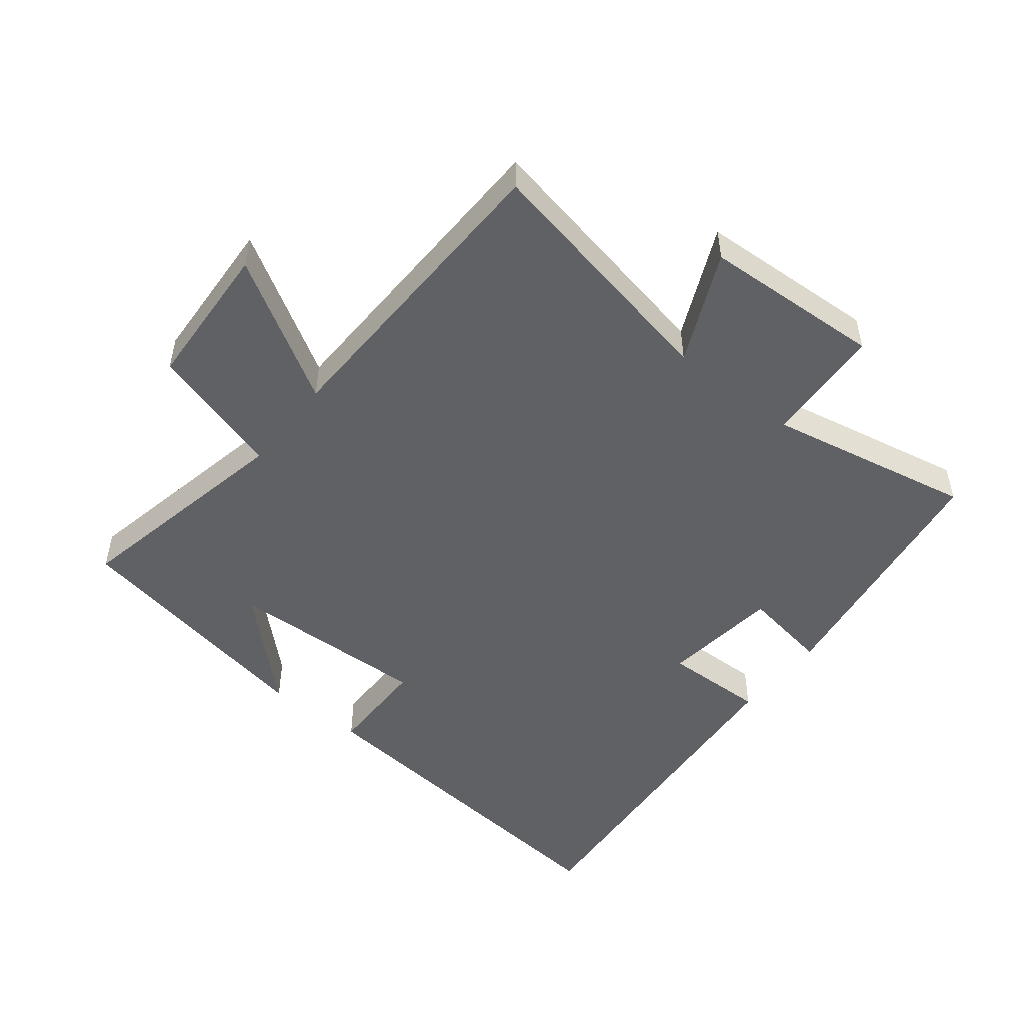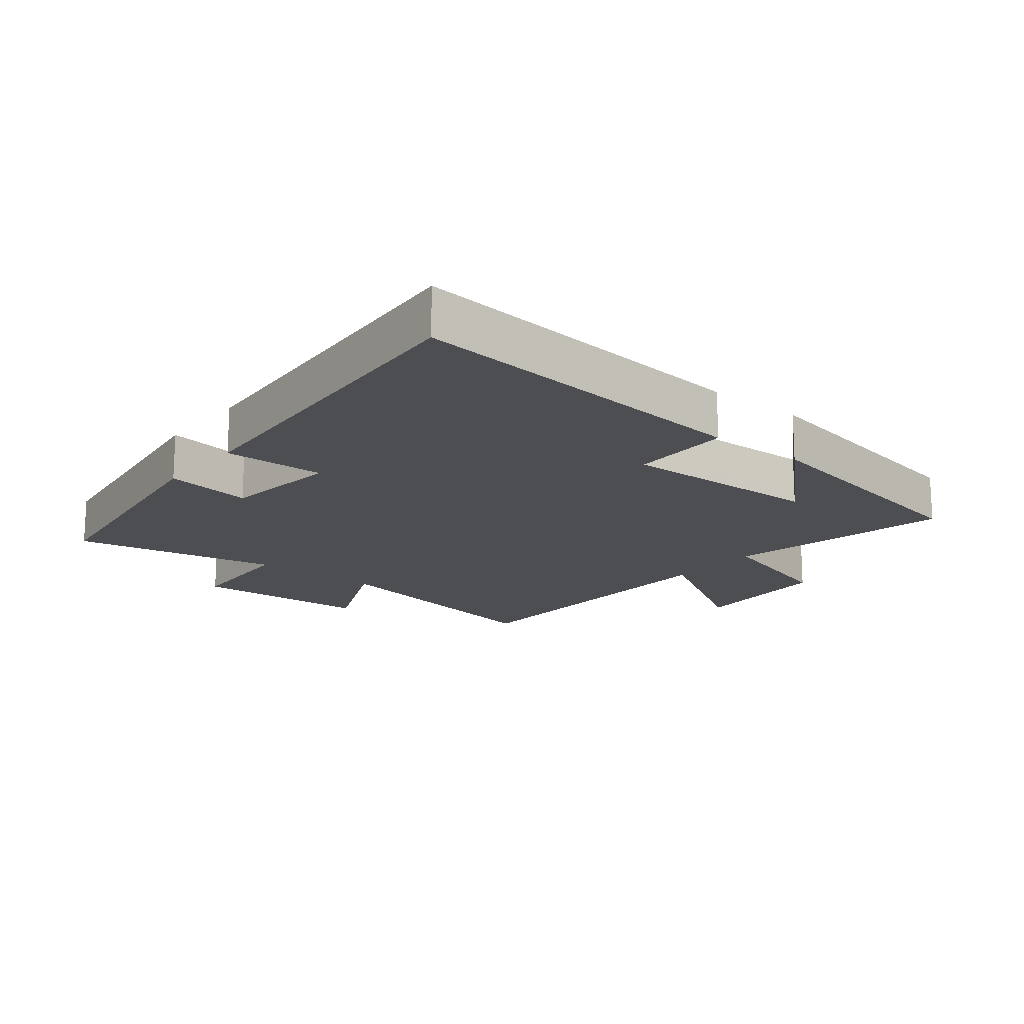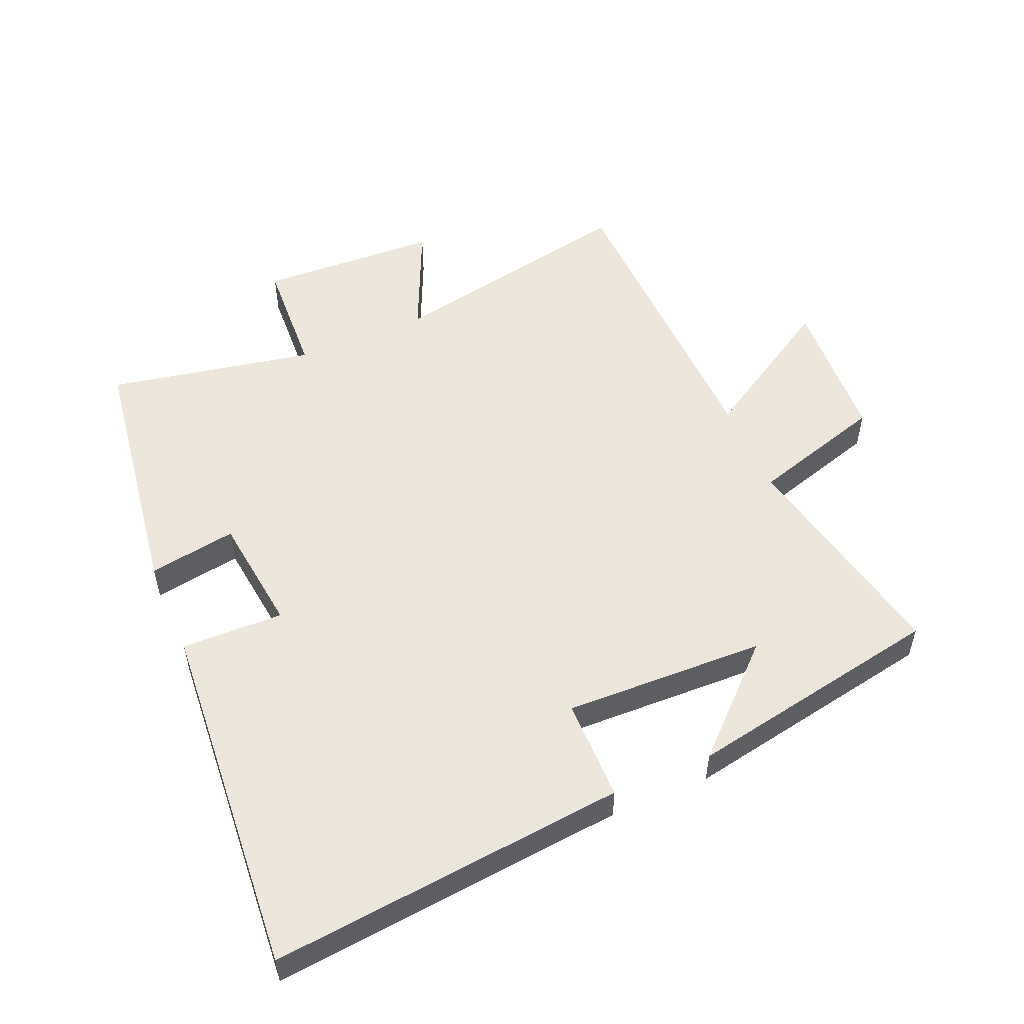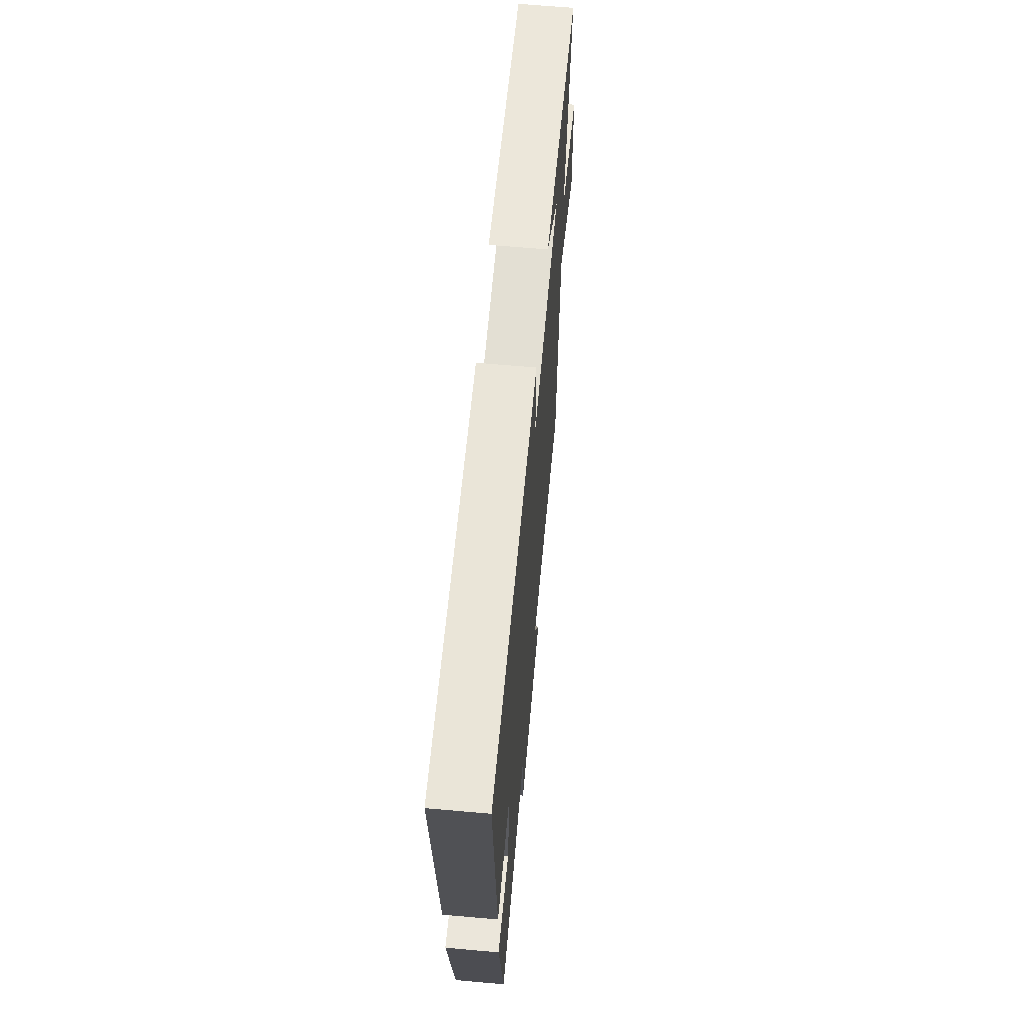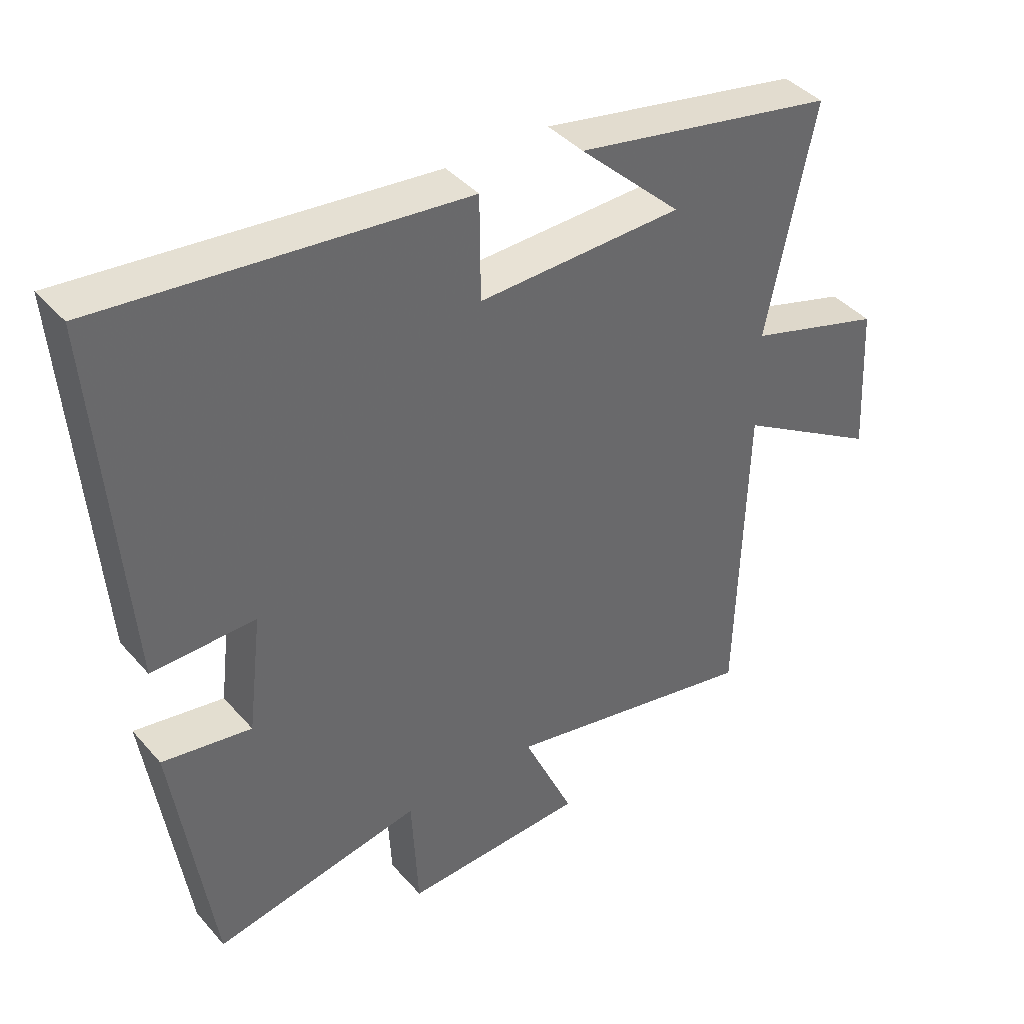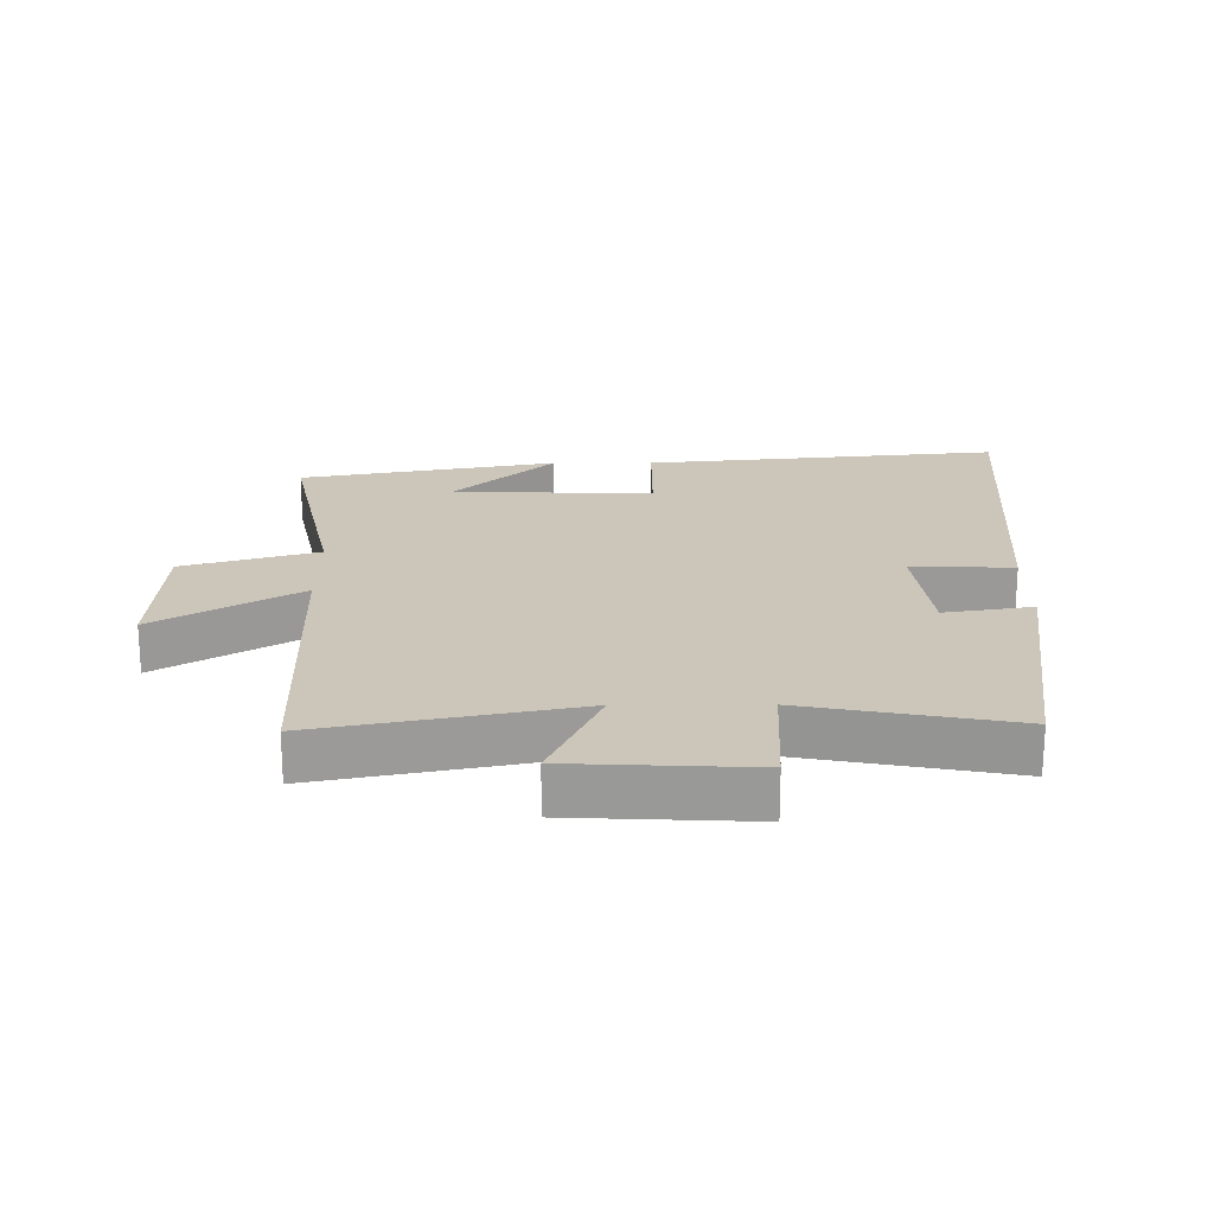
<metadata>
{"format":"obj","ext":"obj","renderer":"f3d","projection":"perspective","resolution":1024,"background":"white","views":[{"elev":-49.9,"azim":141.7,"up":"+Y"},{"elev":-16.7,"azim":-38.9,"up":"+Y"},{"elev":53.3,"azim":-23.2,"up":"+Y"},{"elev":65.2,"azim":-84.9,"up":"+Z"},{"elev":40.6,"azim":-36.9,"up":"+Z"},{"elev":20.8,"azim":179.6,"up":"+Y"}]}
</metadata>
<code>
v -0.543 0.07 0.555
v 0.013 0.07 0.5
v 0.014 0.07 0.341
v 0.328 0.07 0.351
v 0.171 0.07 0.5
v 0.573 0.07 0.425
v 0.5 0.07 0.071
v 0.708 0.07 0.009
v 0.72 0.07 -0.221
v 0.5 0.07 -0.089
v 0.486 0.07 -0.578
v 0.092 0.07 -0.5
v 0.17 0.07 -0.673
v -0.11 0.07 -0.687
v -0.12 0.07 -0.5
v -0.441 0.07 -0.563
v -0.5 0.07 -0.161
v -0.363 0.07 -0.183
v -0.341 0.07 0.001
v -0.5 0.07 -0.003
v -0.543 0 0.555
v 0.013 0 0.5
v 0.014 0 0.341
v 0.328 0 0.351
v 0.171 0 0.5
v 0.573 0 0.425
v 0.5 0 0.071
v 0.708 0 0.009
v 0.72 0 -0.221
v 0.5 0 -0.089
v 0.486 0 -0.578
v 0.092 0 -0.5
v 0.17 0 -0.673
v -0.11 0 -0.687
v -0.12 0 -0.5
v -0.441 0 -0.563
v -0.5 0 -0.161
v -0.363 0 -0.183
v -0.341 0 0.001
v -0.5 0 -0.003
f 1 2 3
f 20 1 3
f 19 20 3
f 18 19 3 4
f 15 16 17 18
f 15 18 4
f 12 13 14 15
f 12 15 4
f 10 11 12 4
f 7 8 9 10
f 7 10 4
f 6 7 4
f 4 5 6
f 23 22 21
f 23 21 40
f 23 40 39
f 24 23 39 38
f 38 37 36 35
f 24 38 35
f 35 34 33 32
f 24 35 32
f 24 32 31 30
f 30 29 28 27
f 24 30 27
f 24 27 26
f 26 25 24
f 1 21 22 2
f 2 22 23 3
f 3 23 24 4
f 4 24 25 5
f 5 25 26 6
f 6 26 27 7
f 7 27 28 8
f 8 28 29 9
f 9 29 30 10
f 10 30 31 11
f 11 31 32 12
f 12 32 33 13
f 13 33 34 14
f 14 34 35 15
f 15 35 36 16
f 16 36 37 17
f 17 37 38 18
f 18 38 39 19
f 19 39 40 20
f 20 40 21 1

</code>
